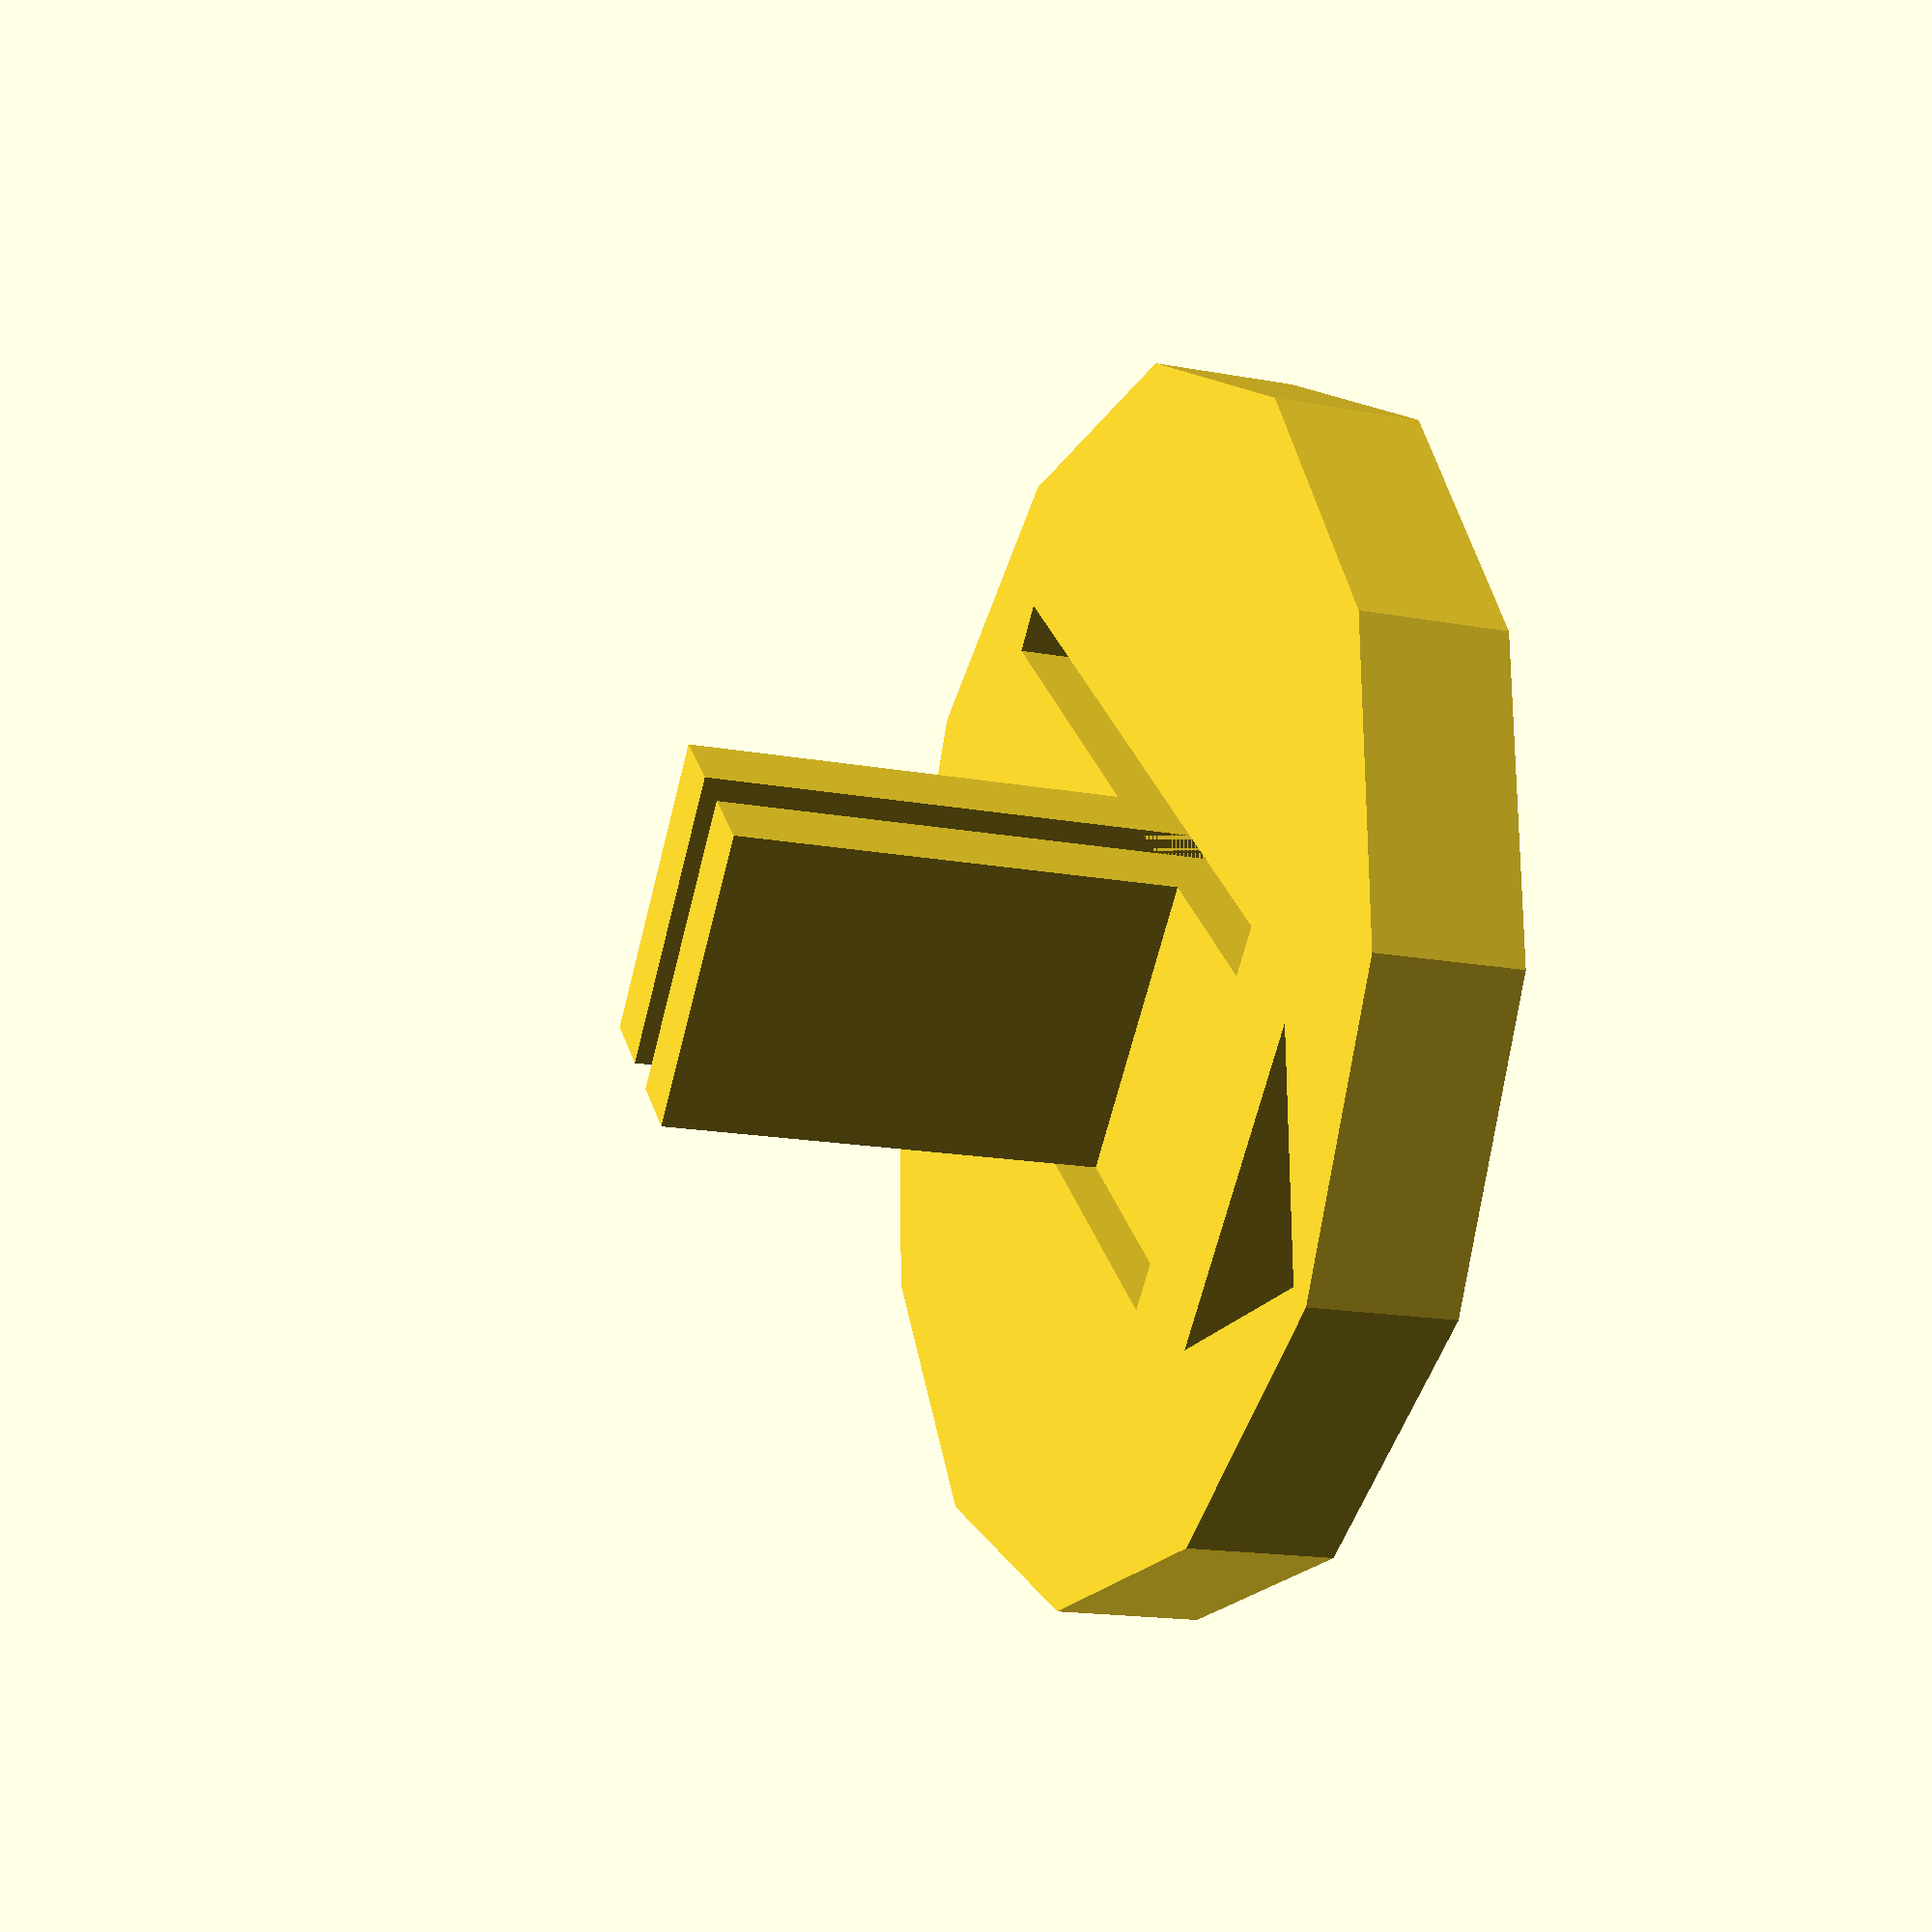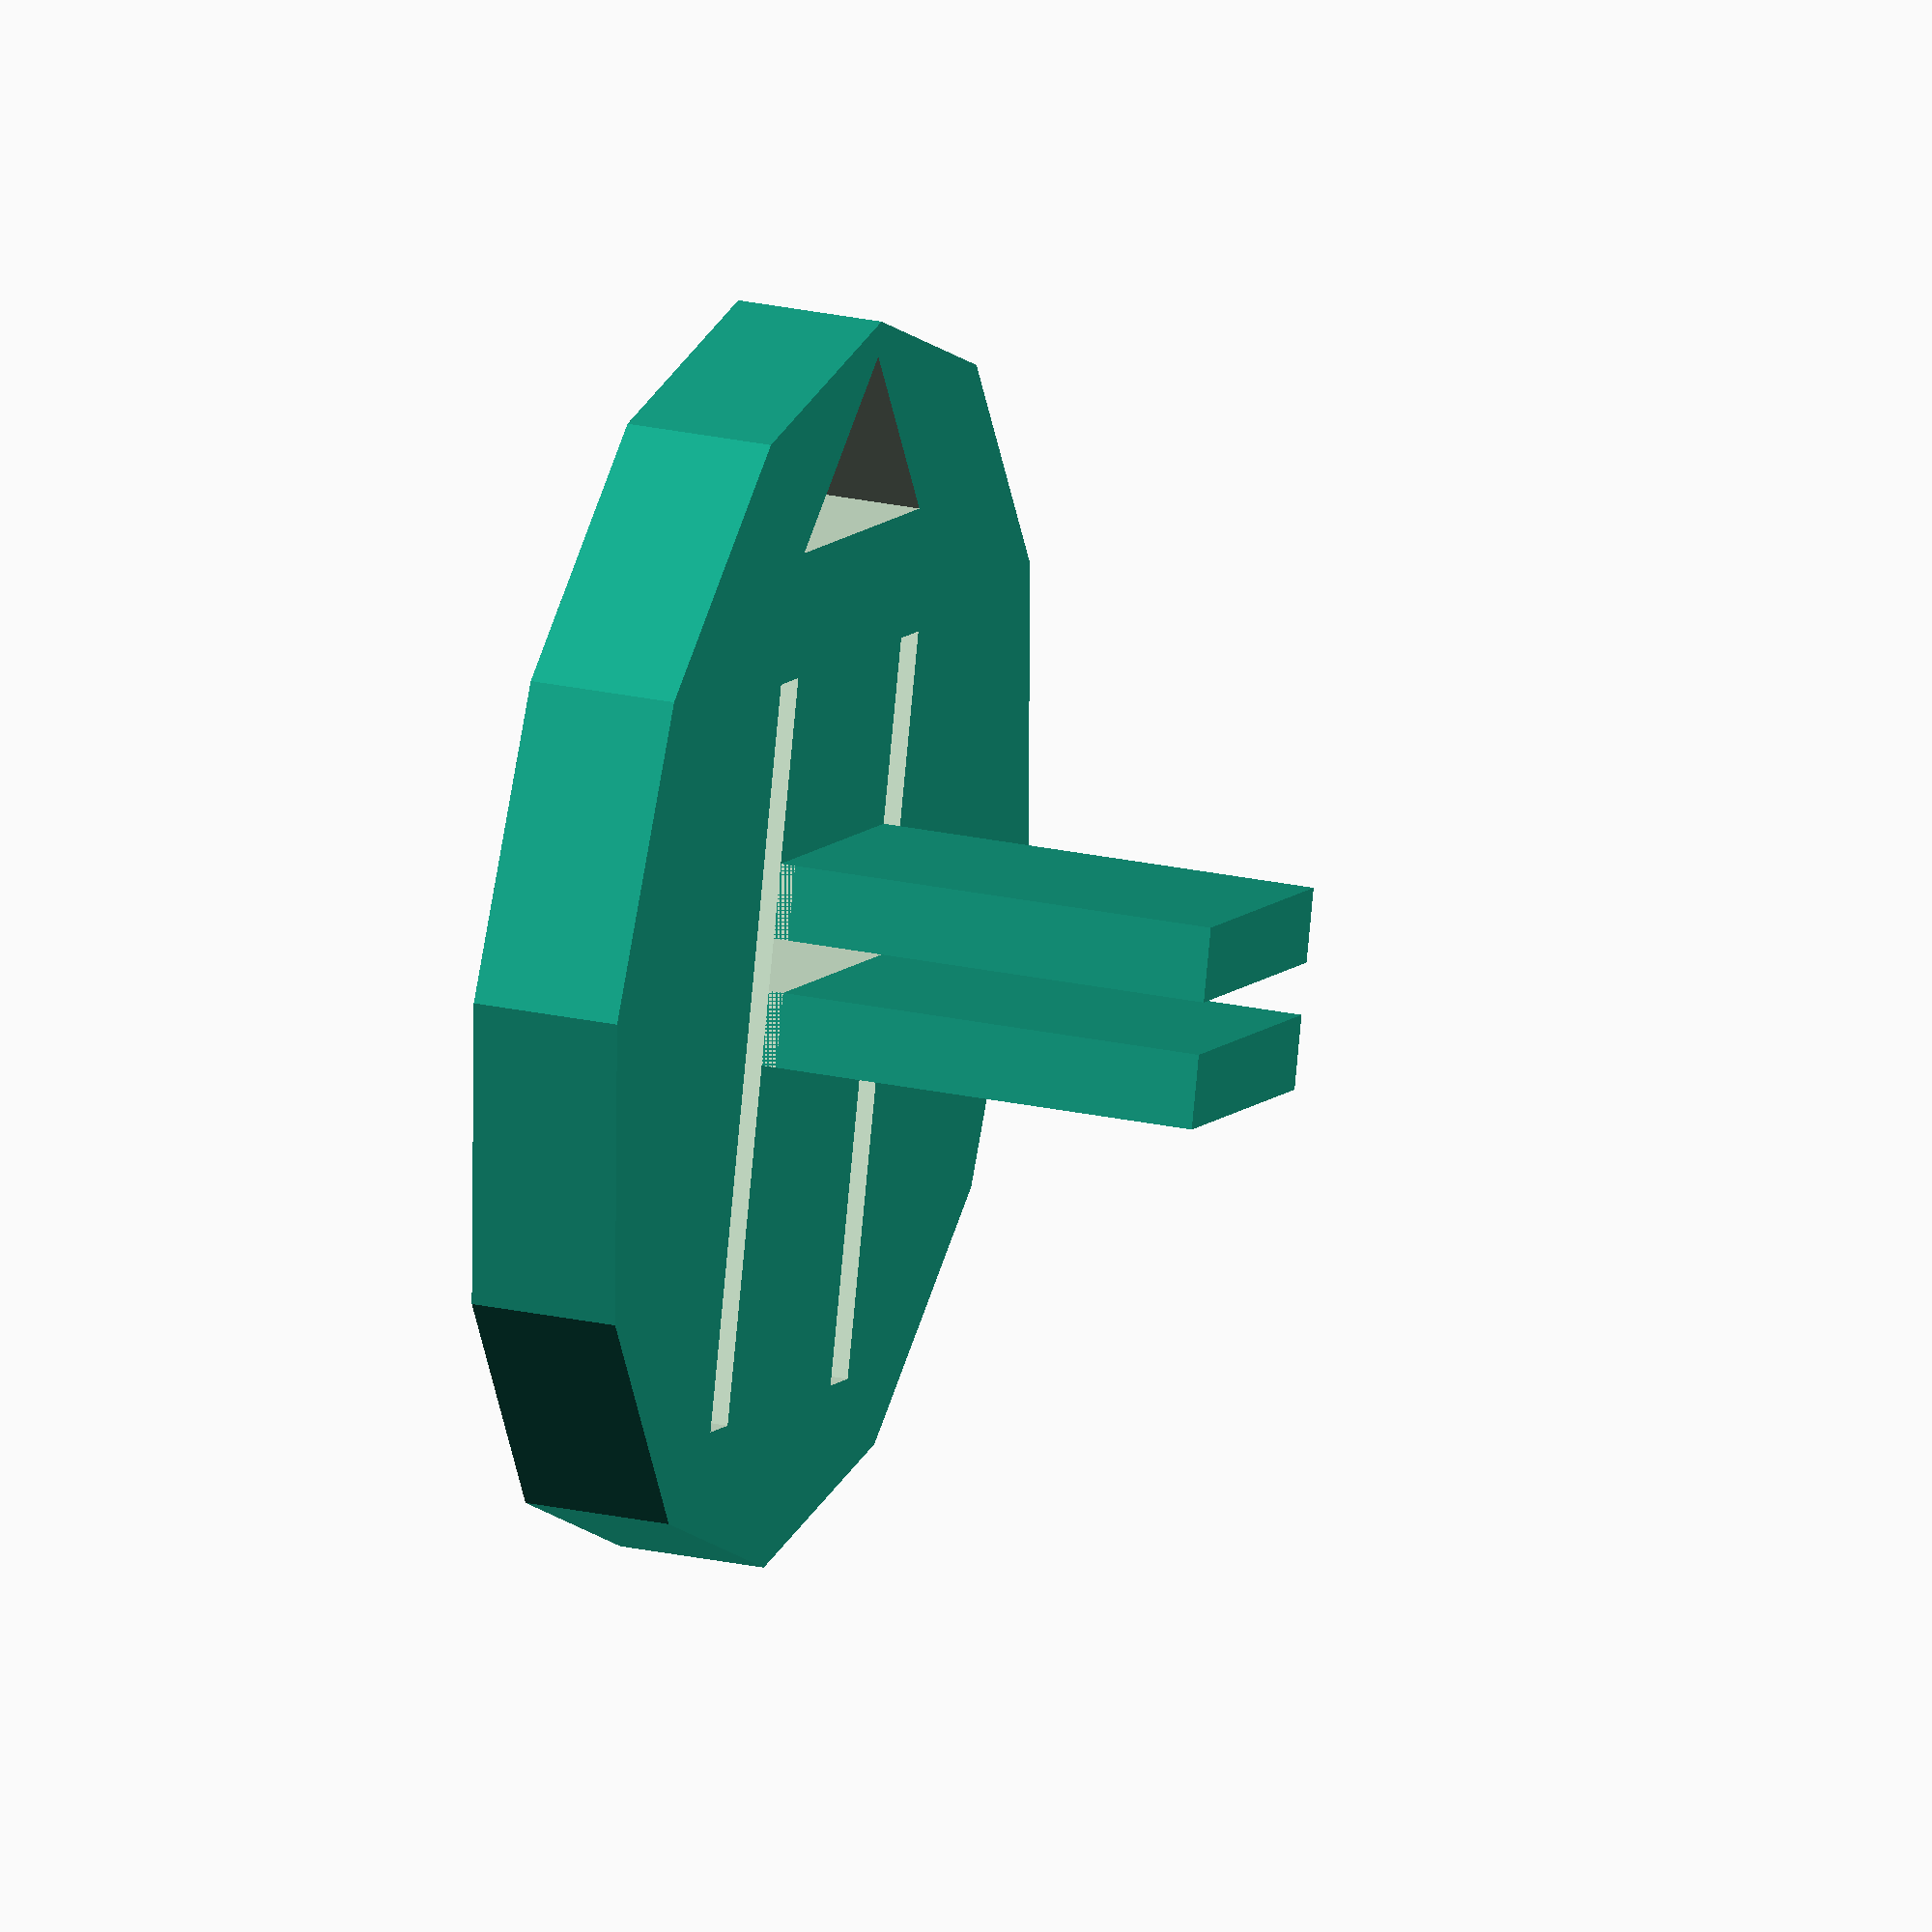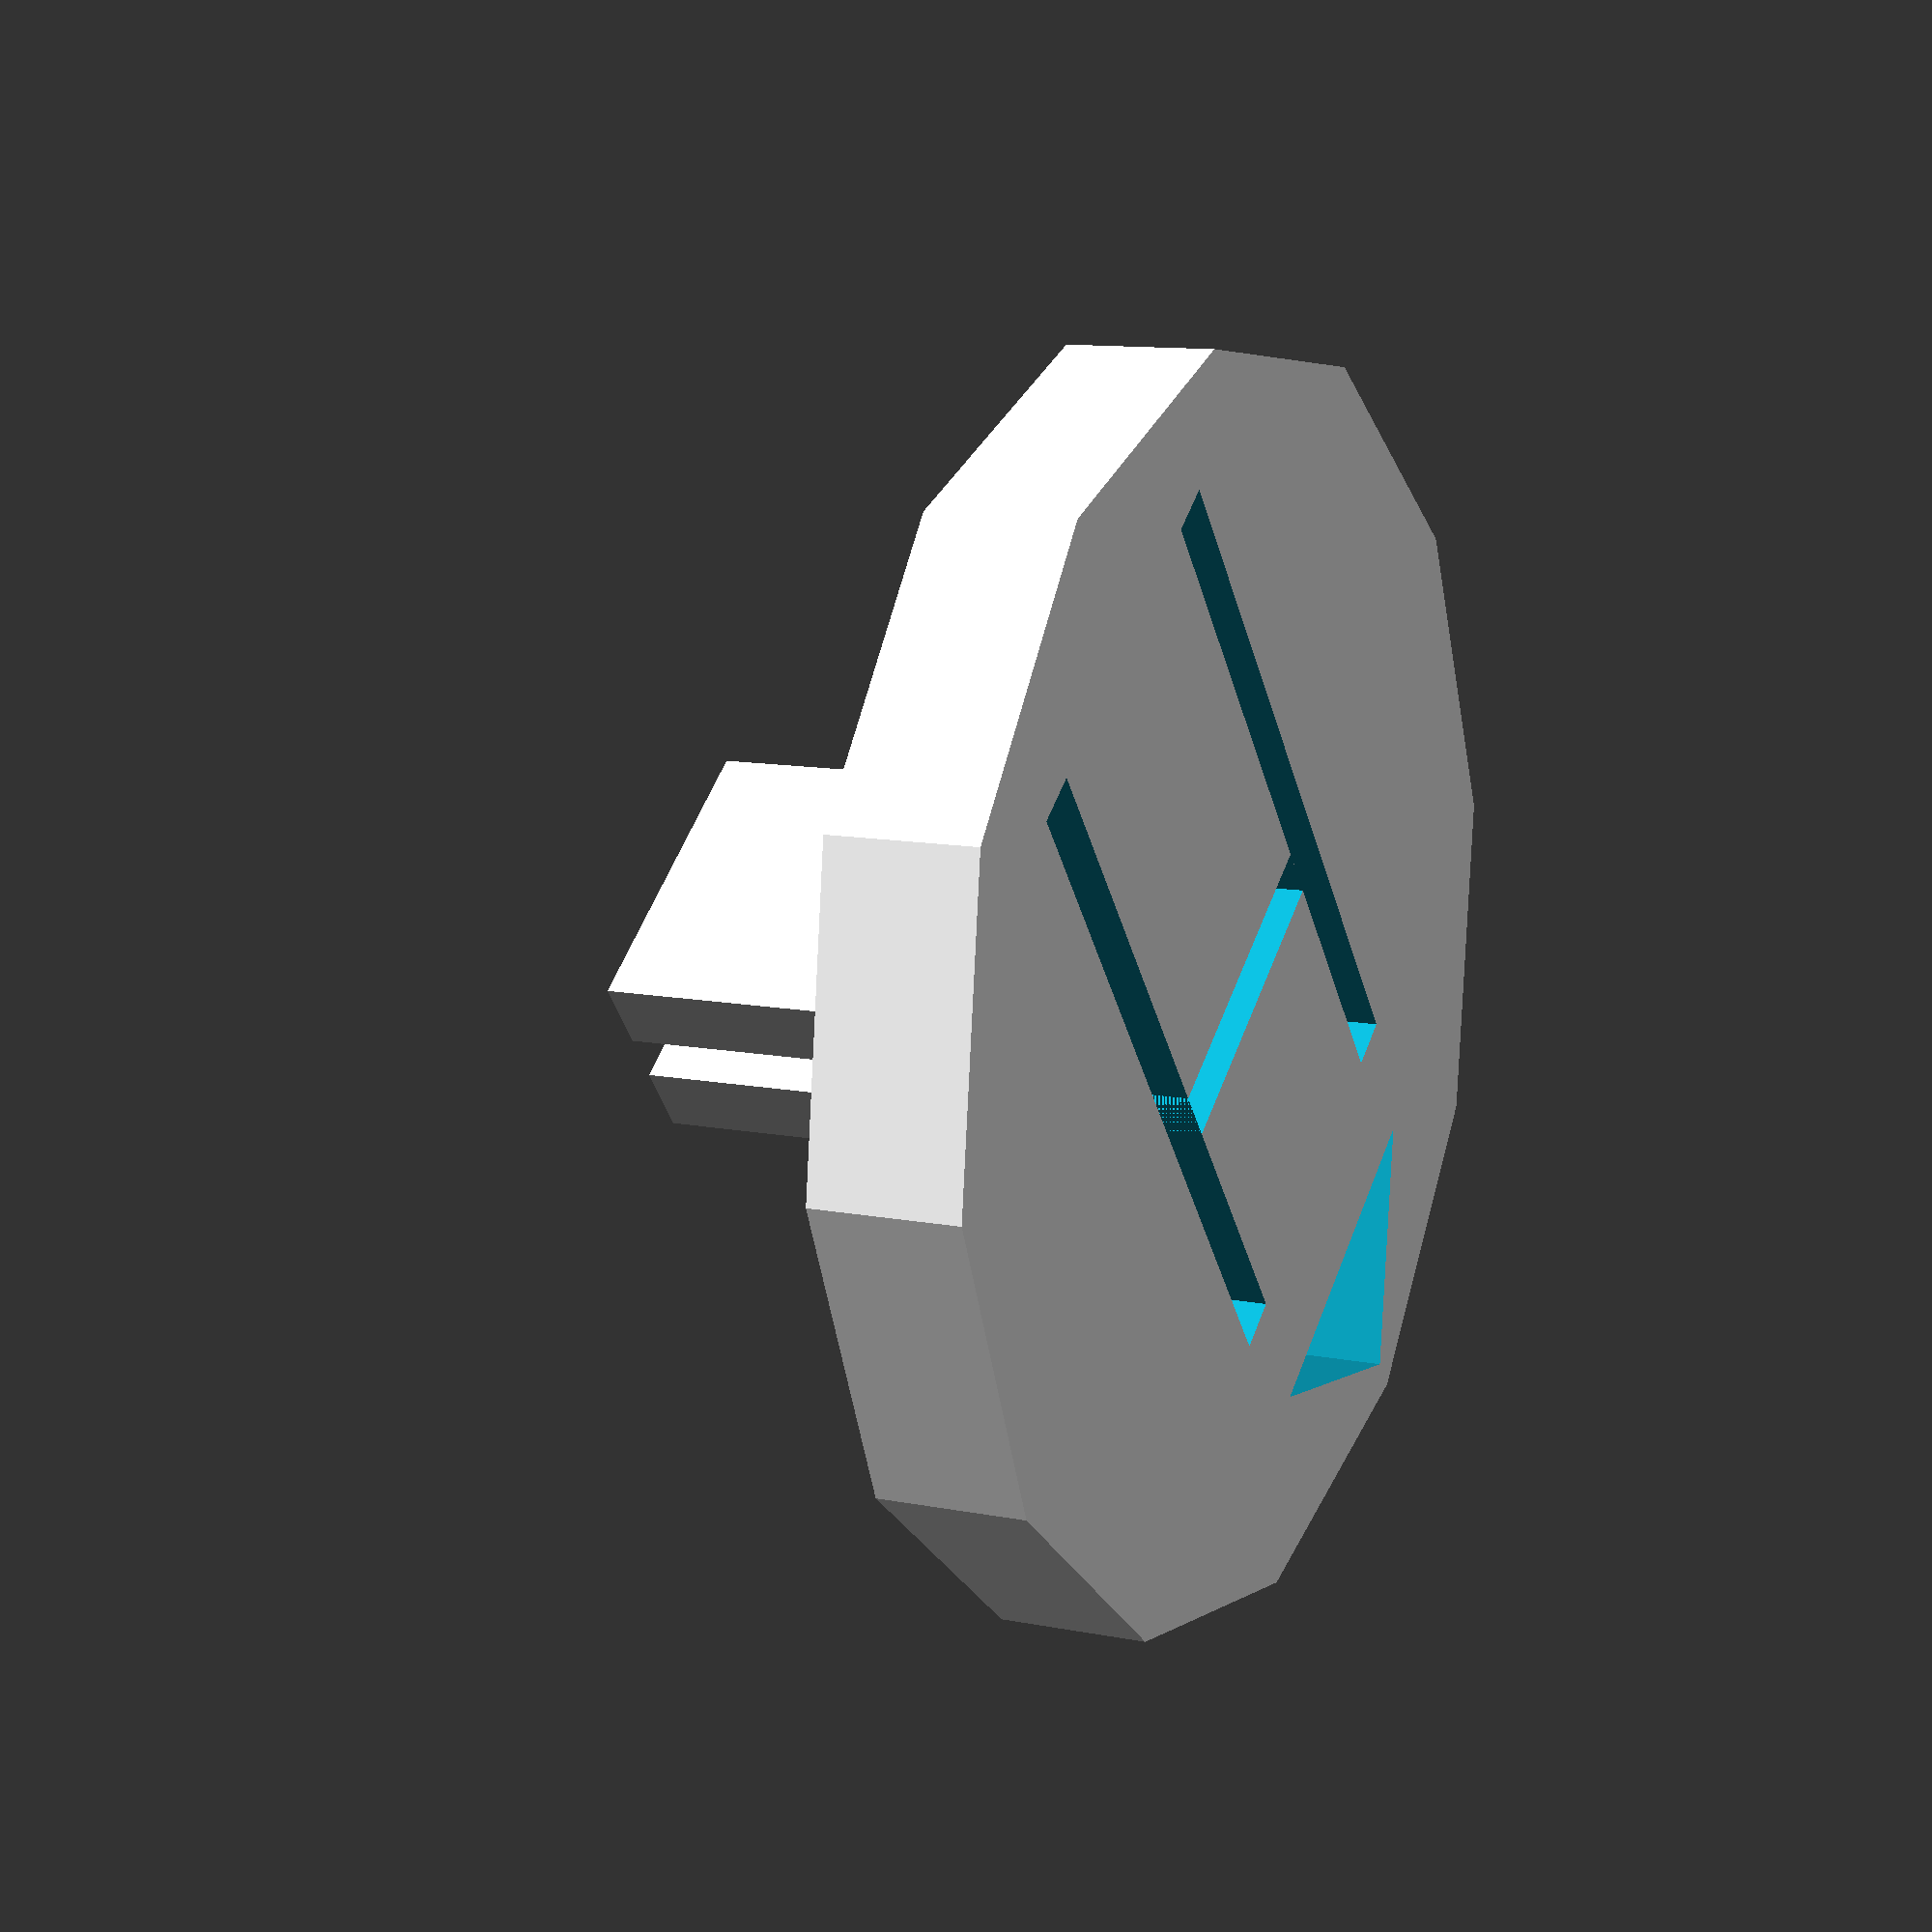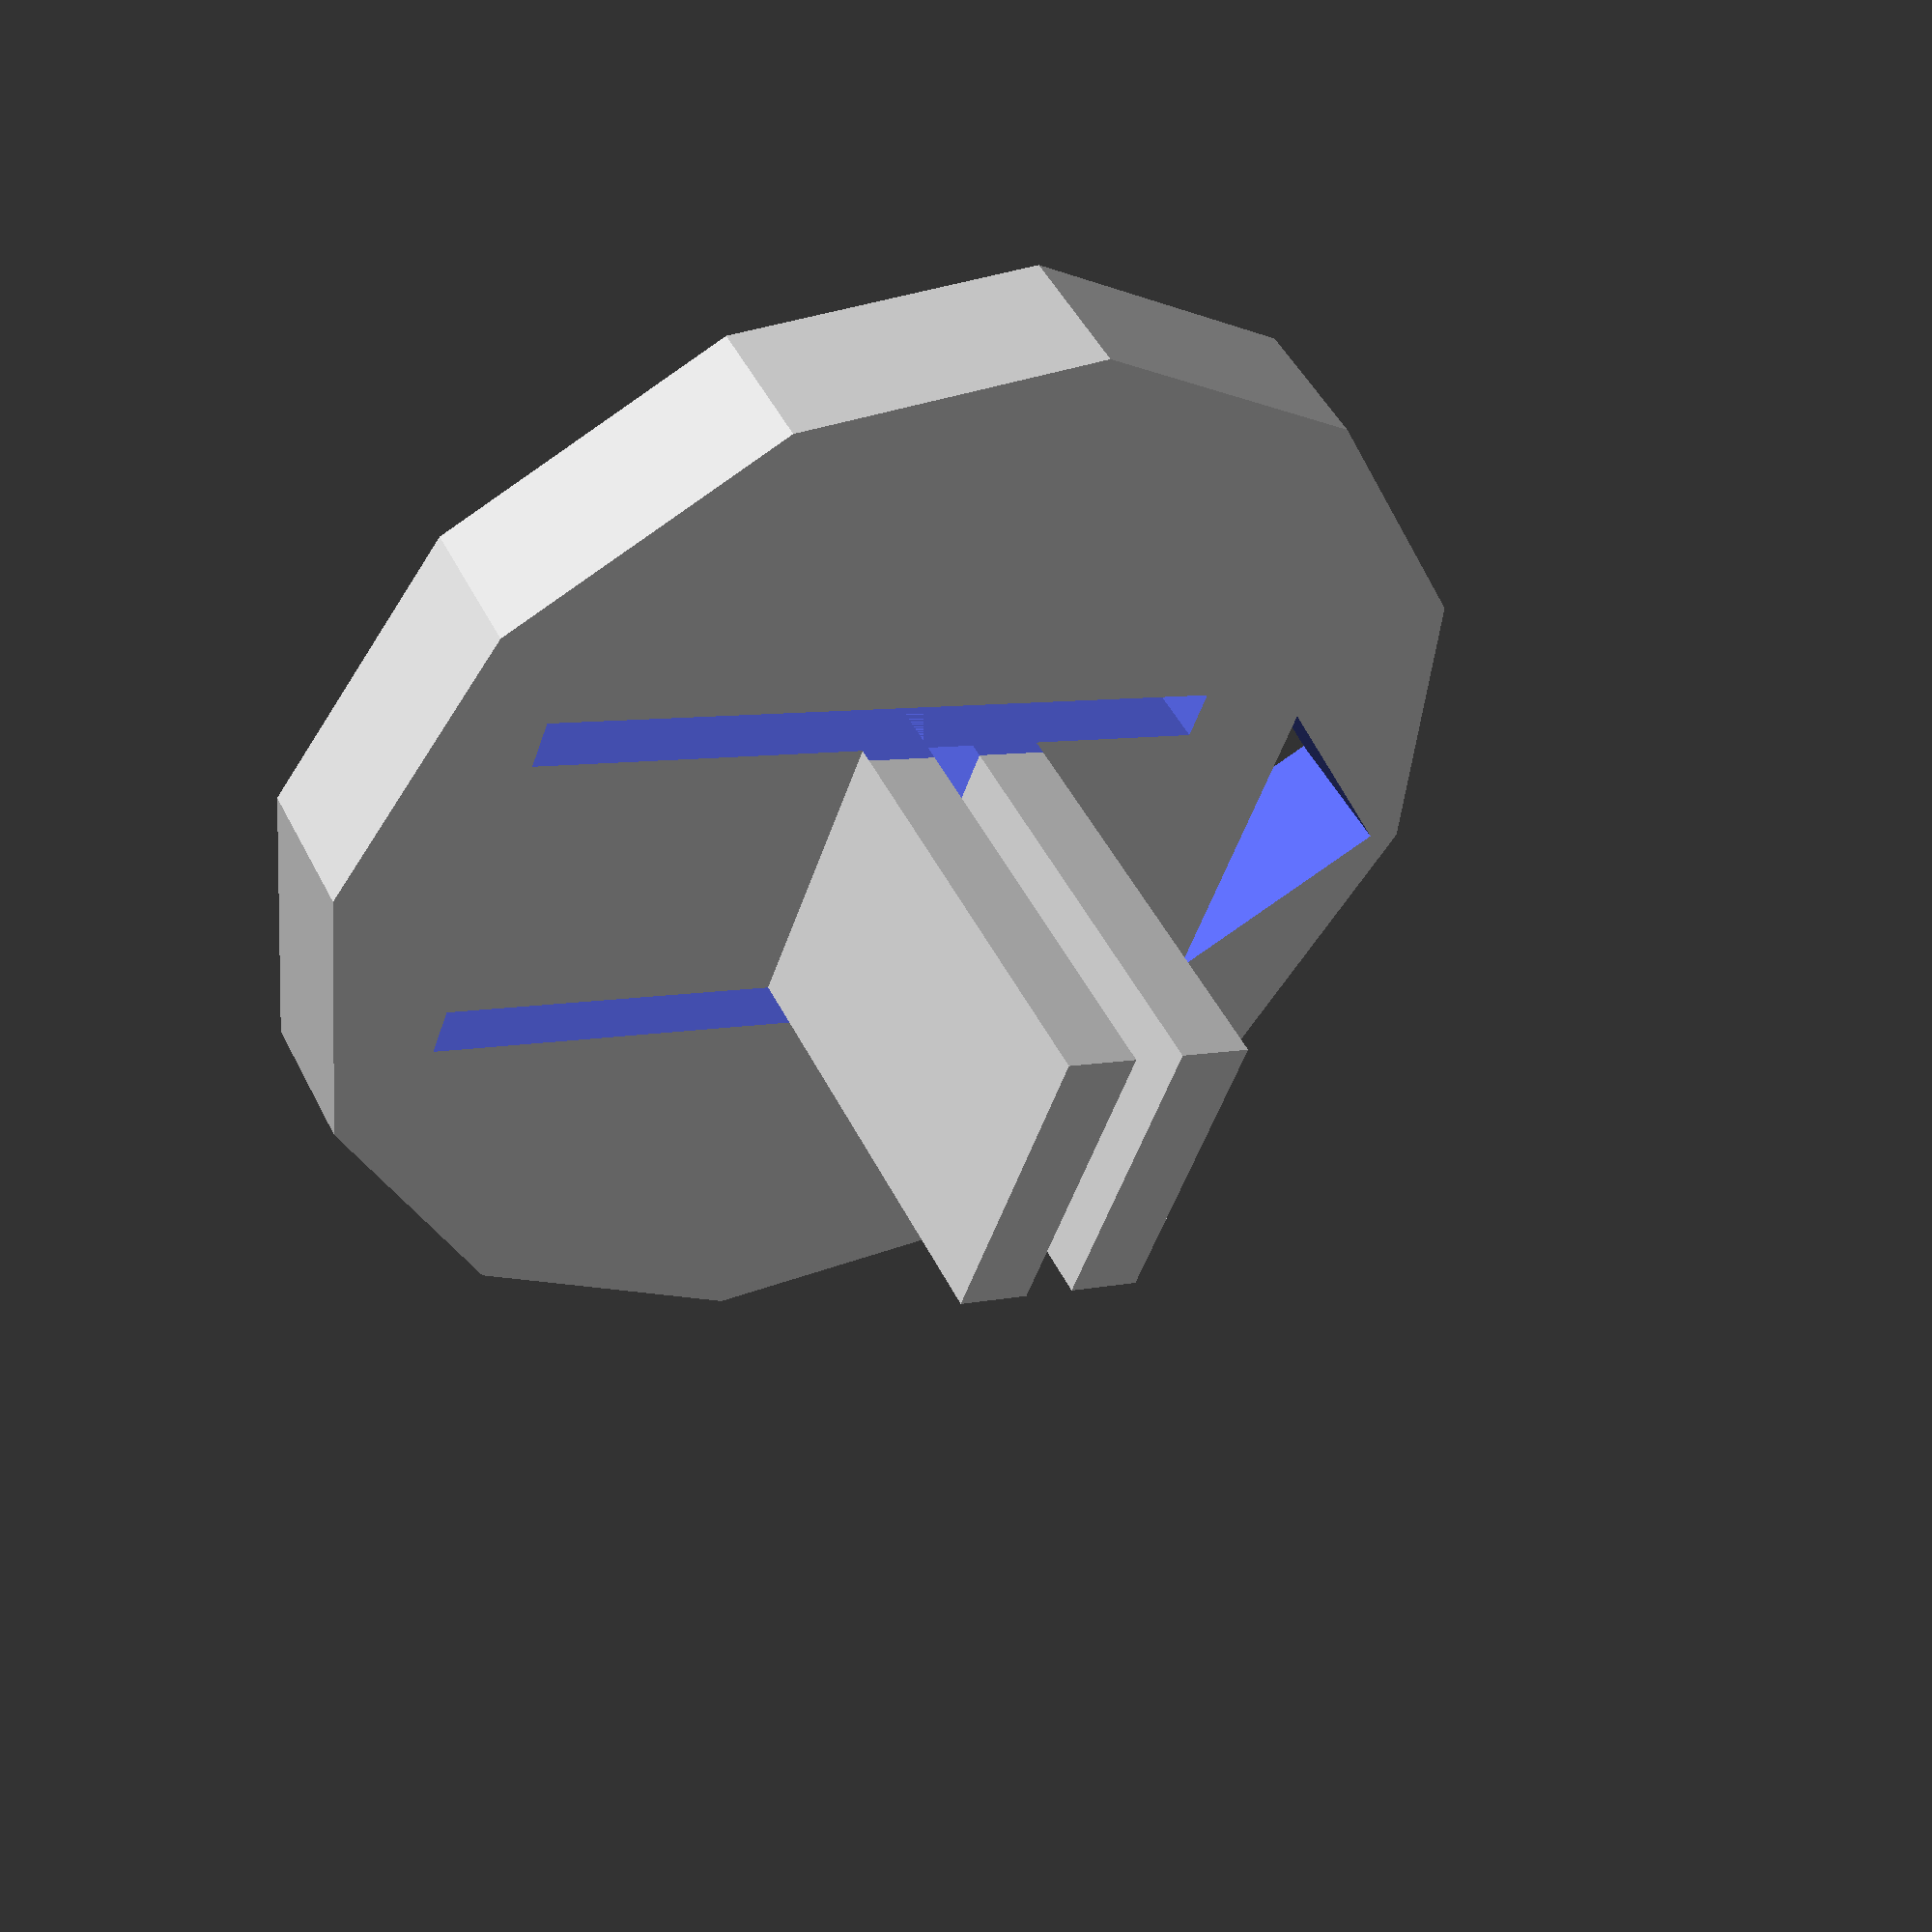
<openscad>

$fn=12;

// unit is mm

size = 1;
  // 0.5 tiny / 1 small/medium / 2 large / 3 huge / 4 gargantuan
support_height = 9;
  // the height of the "clench", 9mm for ground creature, >20mm for flying

diameter = size * 25; // the diameter of the base
thickness = 3;        // the height of the base
slit_width = 1.05;    // used 0.8 initially, 1.0 or 1.1 should be better
arrow_base = 7;       // the x width of the "front" indicating arrow
hratio = 0.6;         // "H" height vs diameter

ab_2 = arrow_base / 2;
ab_4 = arrow_base / 4;
thickness_2 = thickness / 2;
thickness_4 = thickness / 4;
thickness12 = 1.2 * thickness;
diameter_2 = diameter / 2;
diameter_4 = diameter / 4;
diameter_8 = diameter / 8;
sw_2 = slit_width / 2;
sh_2 = support_height / 2;


difference() {

  union() { // adding

    // base

    cylinder(d=diameter, h=thickness, center=true);

    // support

    translate([ 0, thickness_4 + sw_2, thickness_2 + sh_2 ])
      cube([ diameter_4, thickness_2, support_height ], center=true);
    translate([ 0, -thickness_4 - sw_2, thickness_2 + sh_2 ])
      cube([ diameter_4, thickness_2, support_height ], center=true);
  }

  union() { // removing

    // H

    translate([ 0, 0, 0 ])
      cube([ diameter_4, slit_width, thickness12 ], center=true);
    translate([ -diameter_8 - sw_2, -ab_4, 0 ])
      cube([ slit_width, hratio * diameter, thickness12 ], center=true);
    translate([ diameter_8 + sw_2, -ab_4, 0 ])
      cube([ slit_width, hratio * diameter, thickness12 ], center=true);

    // arrow

    translate([ 0, diameter_2 - 1.2 * ab_2, -0.5 * thickness12 ])
      linear_extrude(thickness12)
        polygon([
          [ -ab_2, 0 ], [ 0, ab_2 ], [ ab_2, 0 ] ]);
  }
}


</openscad>
<views>
elev=196.7 azim=313.2 roll=110.7 proj=p view=wireframe
elev=155.4 azim=196.0 roll=250.3 proj=o view=solid
elev=349.1 azim=218.6 roll=116.2 proj=p view=wireframe
elev=312.0 azim=110.7 roll=334.3 proj=p view=solid
</views>
